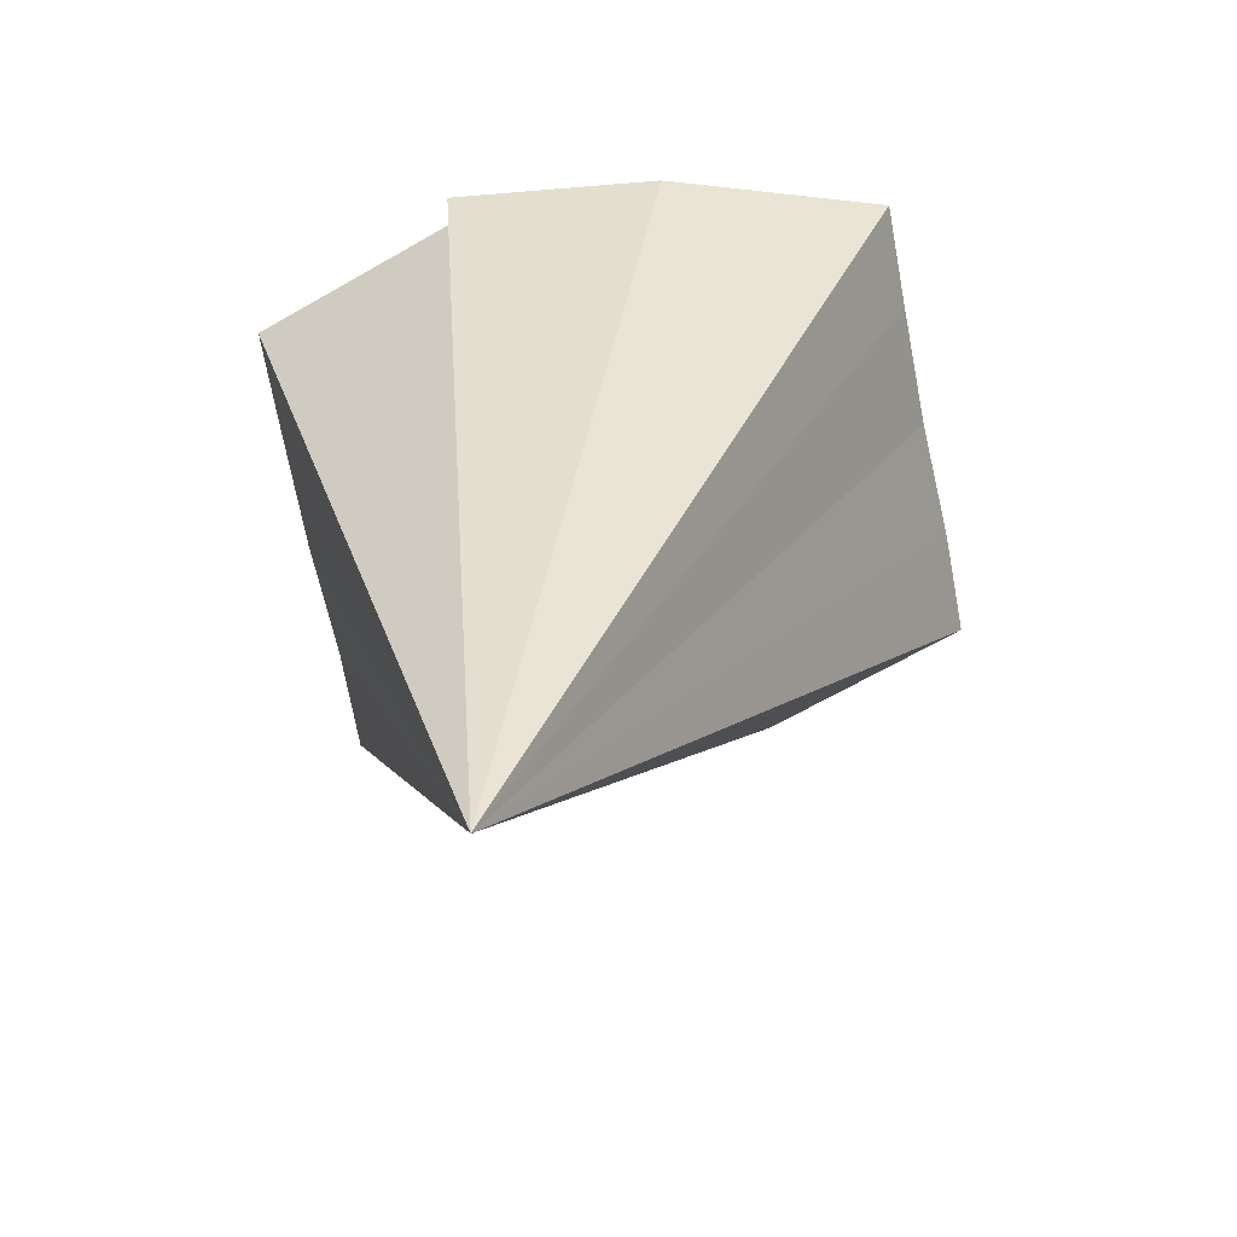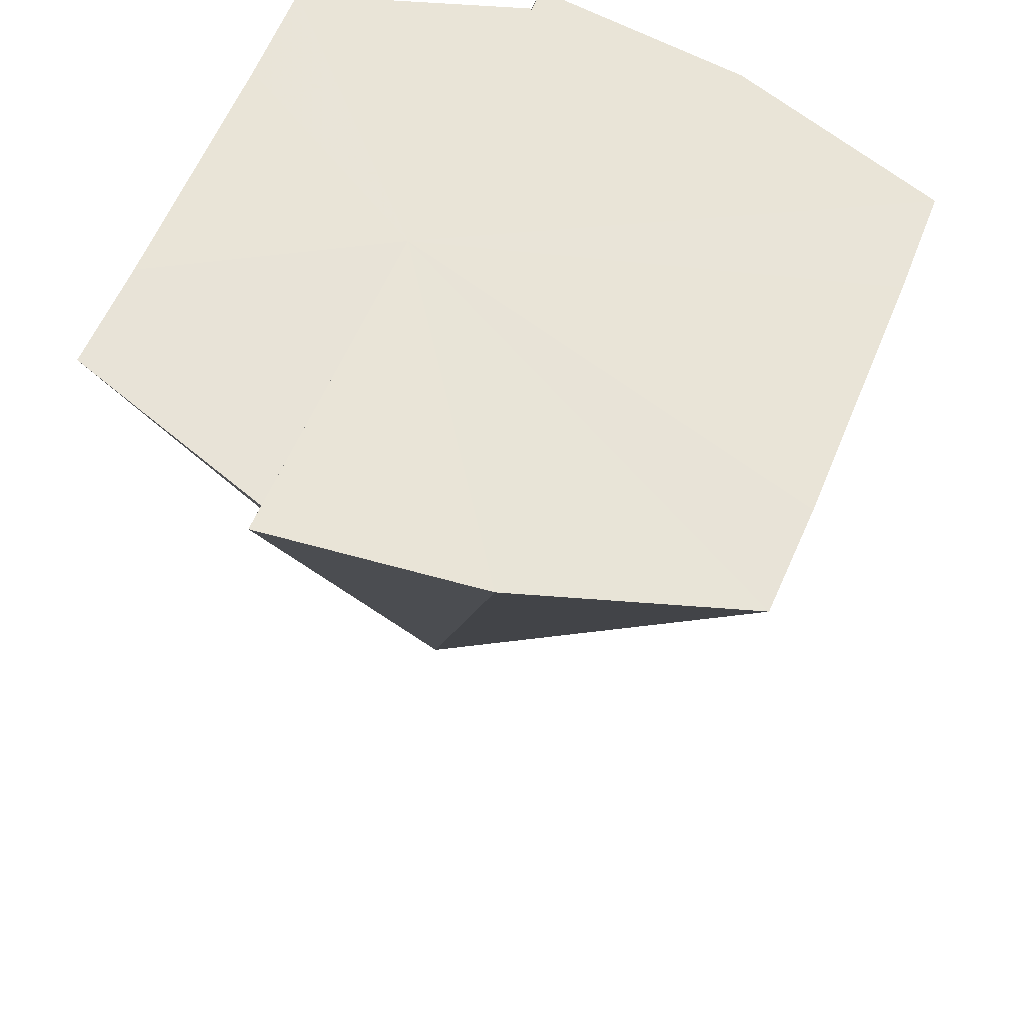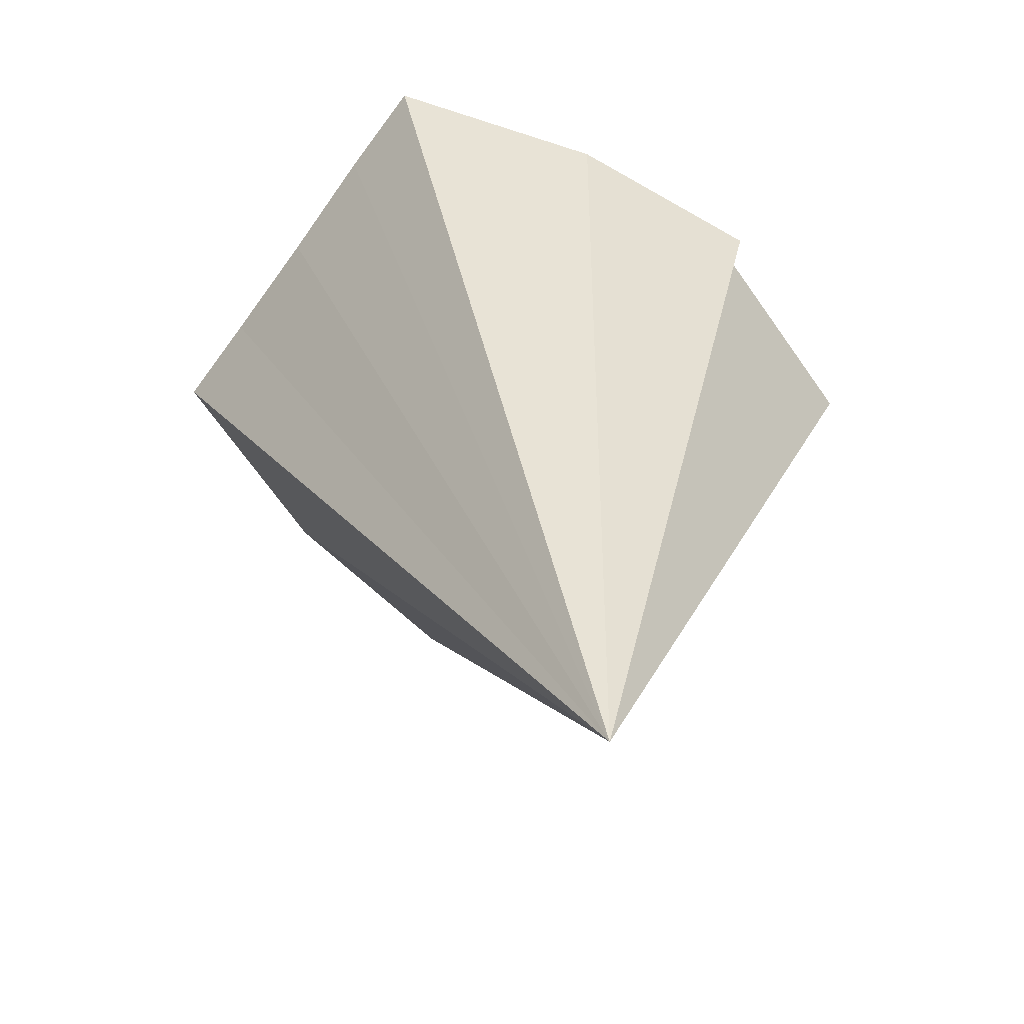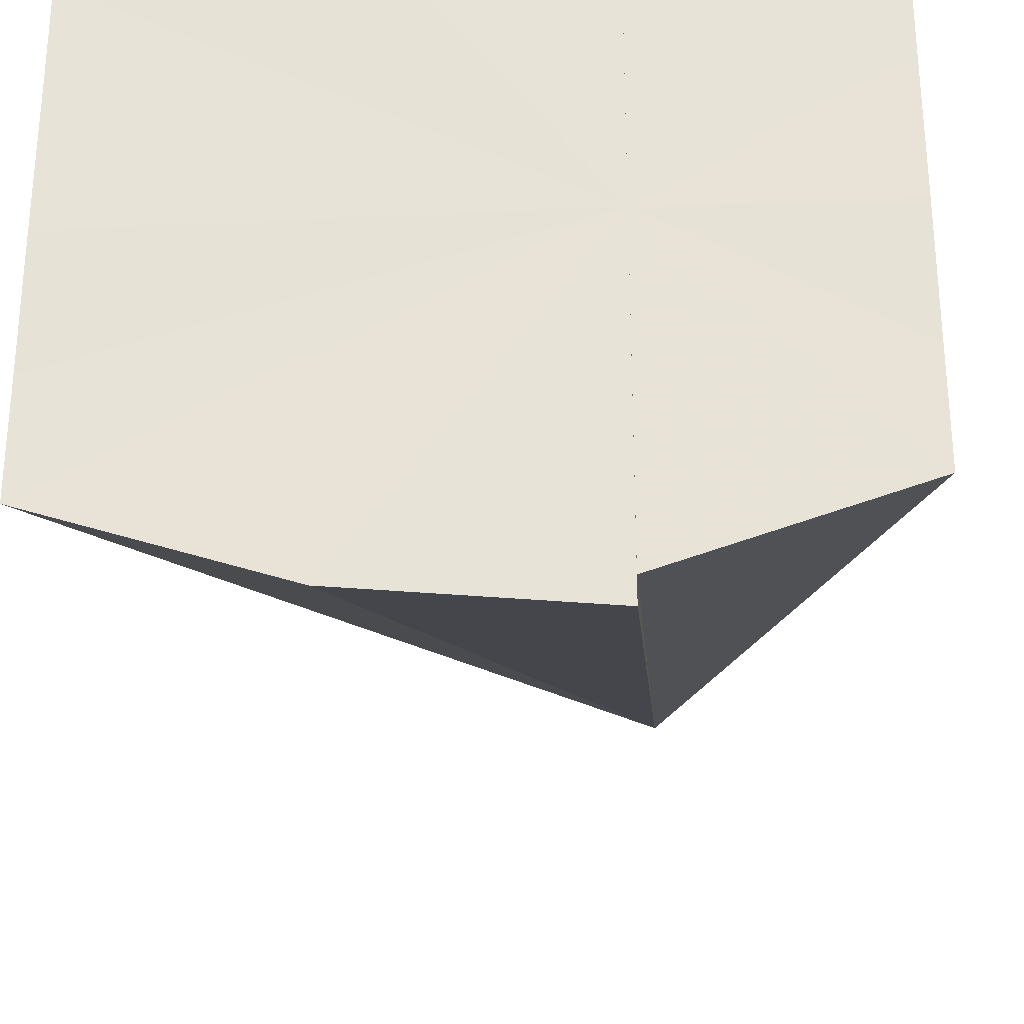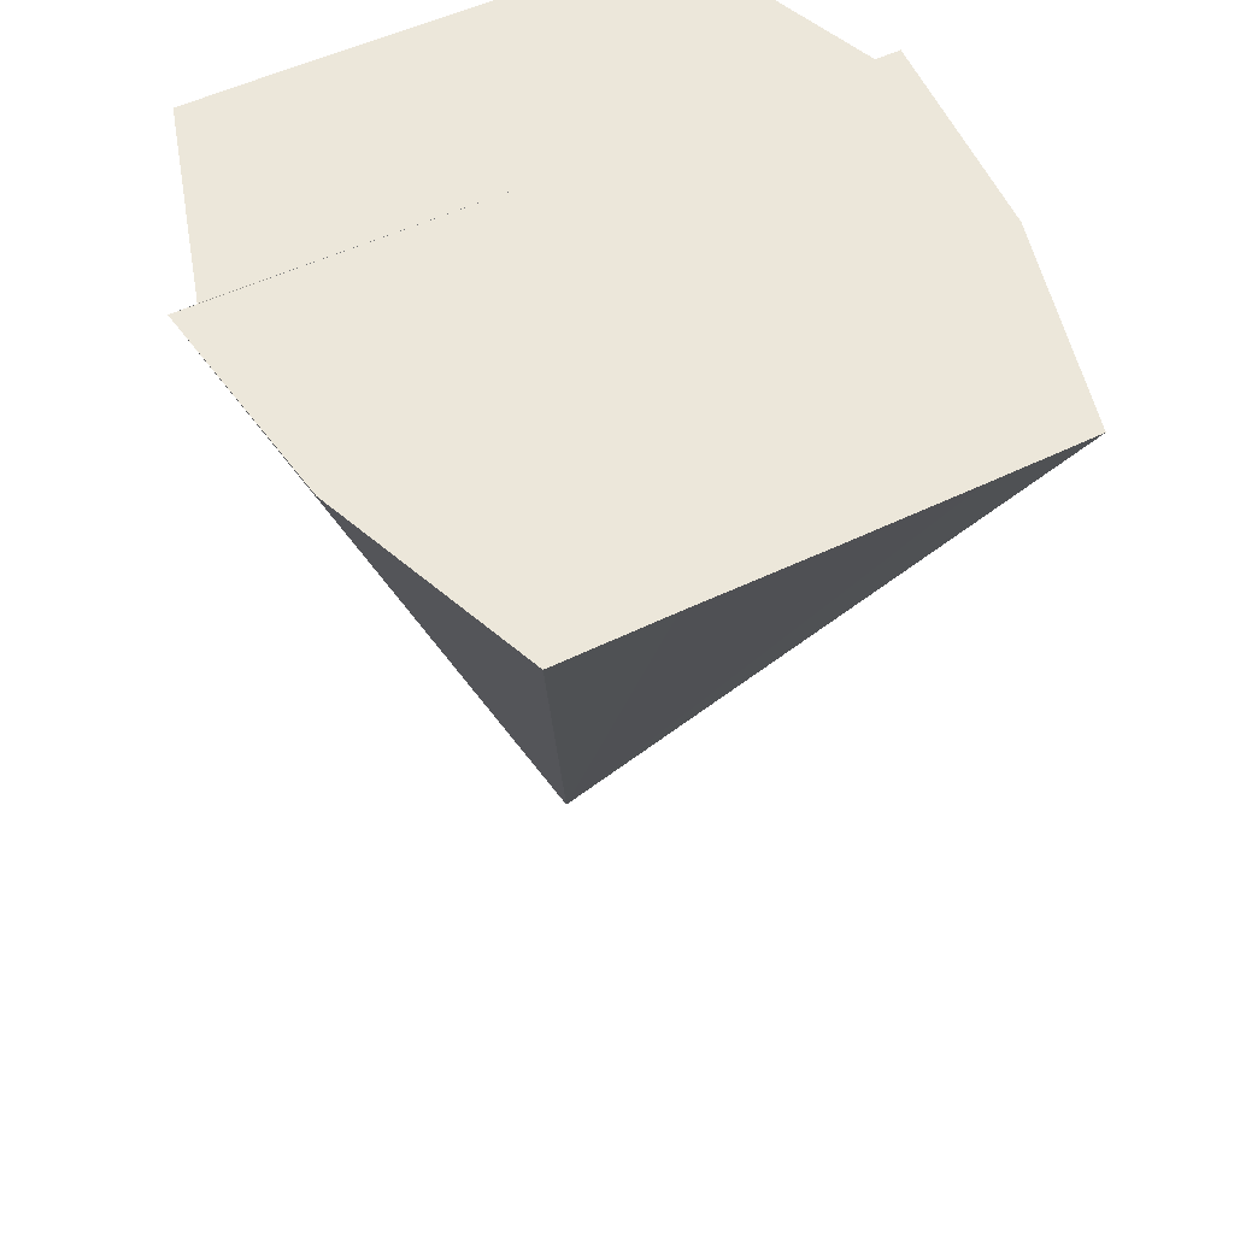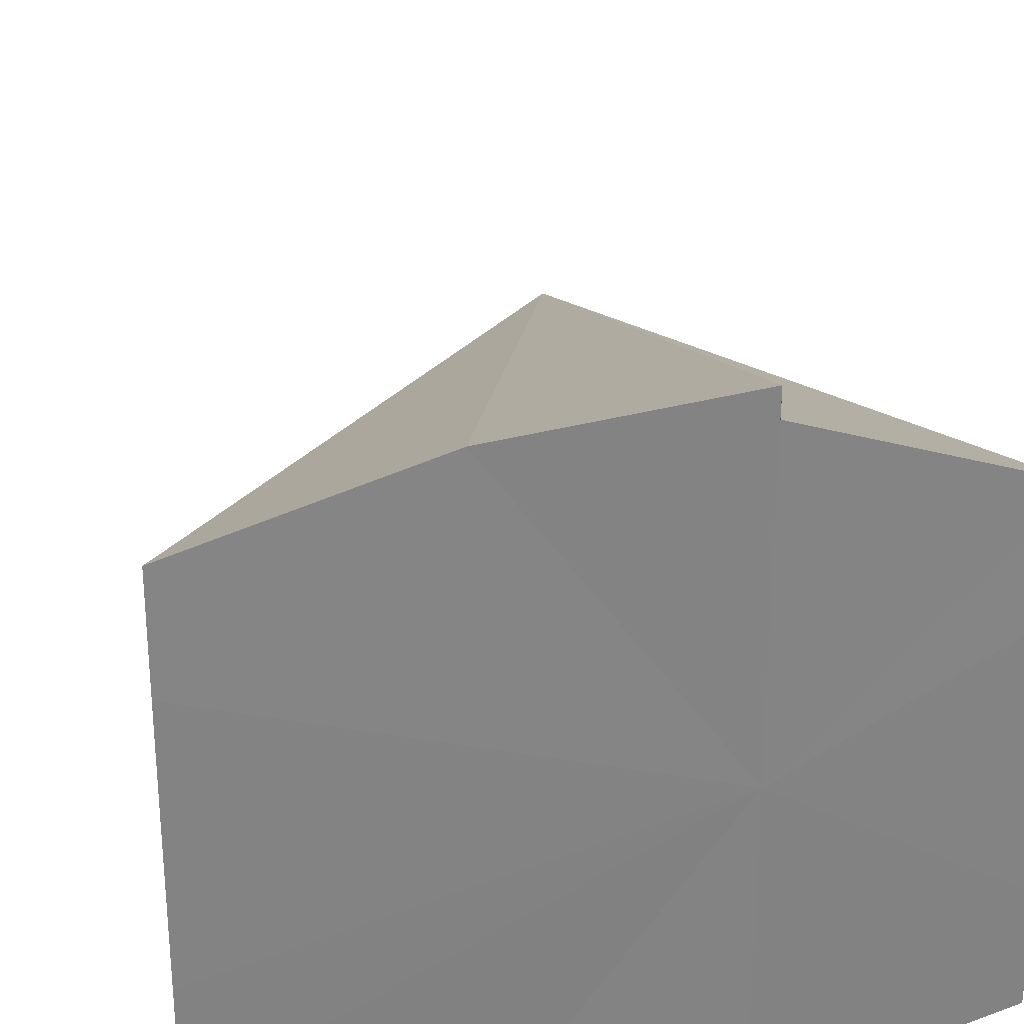
<metadata>
{"format":"obj","ext":"obj","renderer":"f3d","projection":"perspective","resolution":1024,"background":"white","views":[{"elev":-71.2,"azim":11.7,"up":"+Y"},{"elev":61.0,"azim":22.6,"up":"+Y"},{"elev":-70.4,"azim":143.9,"up":"+Y"},{"elev":-30.0,"azim":-176.2,"up":"+Z"},{"elev":51.3,"azim":61.8,"up":"+Y"},{"elev":29.2,"azim":169.8,"up":"+Z"}]}
</metadata>
<code>
o 20247
v 2199 1863 3.734
v 2199 1863 3.728
v 2199 1863 3.734
v 2199 1863 3.724
v 2199 1863 3.72
v 2199 1863 3.74
v 2199 1863 3.745
v 2199 1863 3.748
v 2199 1863 3.745
v 2199 1863 3.748
v 2199 1863 3.749
v 2199 1863 3.734
v 2199 1863 3.72
v 2199 1863 3.719
v 2199 1863 3.74
v 2199 1863 3.734
v 2199 1863 3.728
v 2199 1863 3.724
v 2199 1863 3.72
v 2199 1863 3.719
v 2199 1863 3.734
v 2199 1863 3.749
v 2199 1863 3.748
v 2199 1863 3.748
v 2199 1863 3.734
v 2199 1863 3.745
v 2199 1863 3.74
v 2199 1863 3.734
v 2199 1863 3.728
v 2199 1863 3.724
v 2199 1863 3.72
v 2199 1863 3.719
v 2199 1863 3.724
v 2199 1863 3.72
v 2199 1863 3.728
v 2199 1863 3.734
v 2199 1863 3.74
v 2199 1863 3.745
v 2199 1863 3.748
f 1 2 3
f 2 4 3
f 4 5 3
f 6 1 3
f 7 6 3
f 8 7 3
f 9 10 3
f 10 11 12
f 13 14 12
f 15 9 3
f 16 15 3
f 17 16 3
f 18 17 3
f 19 18 3
f 20 19 21
f 22 23 21
f 24 25 22
f 26 25 24
f 27 25 26
f 28 25 27
f 29 25 28
f 30 25 29
f 31 25 30
f 32 25 31
f 33 25 34
f 35 25 33
f 36 25 35
f 37 25 36
f 38 25 37
f 39 25 38

</code>
